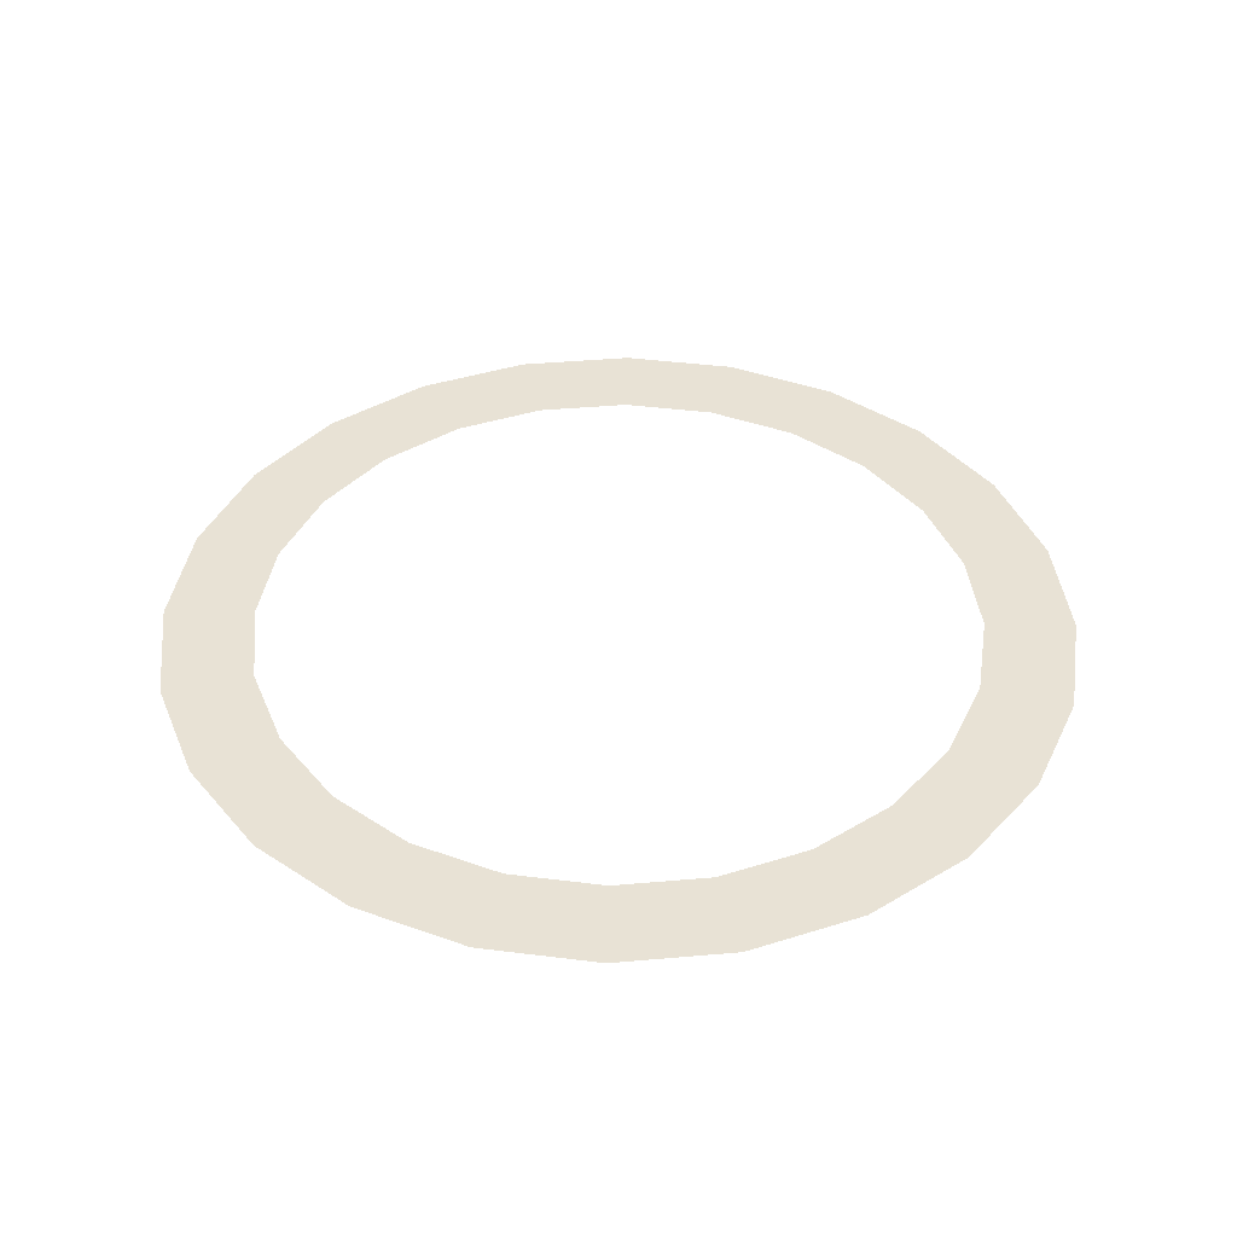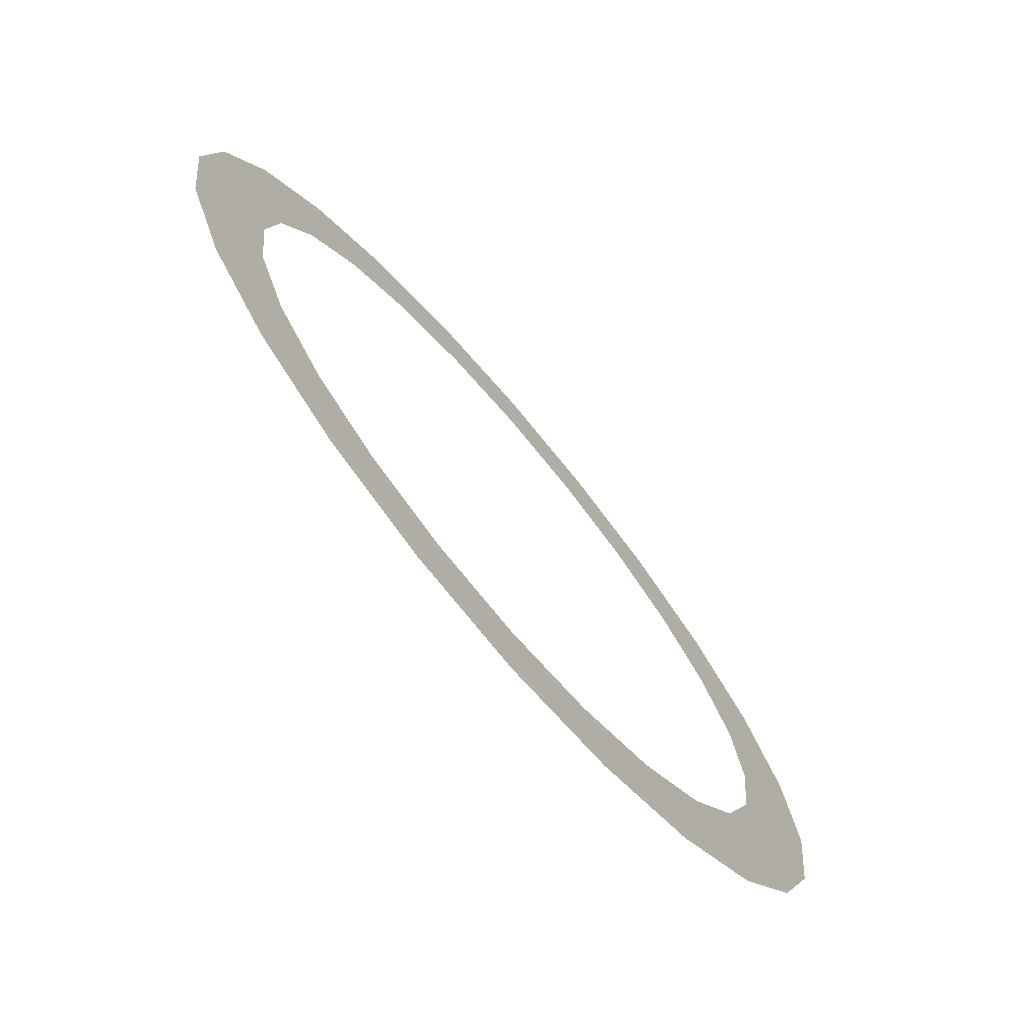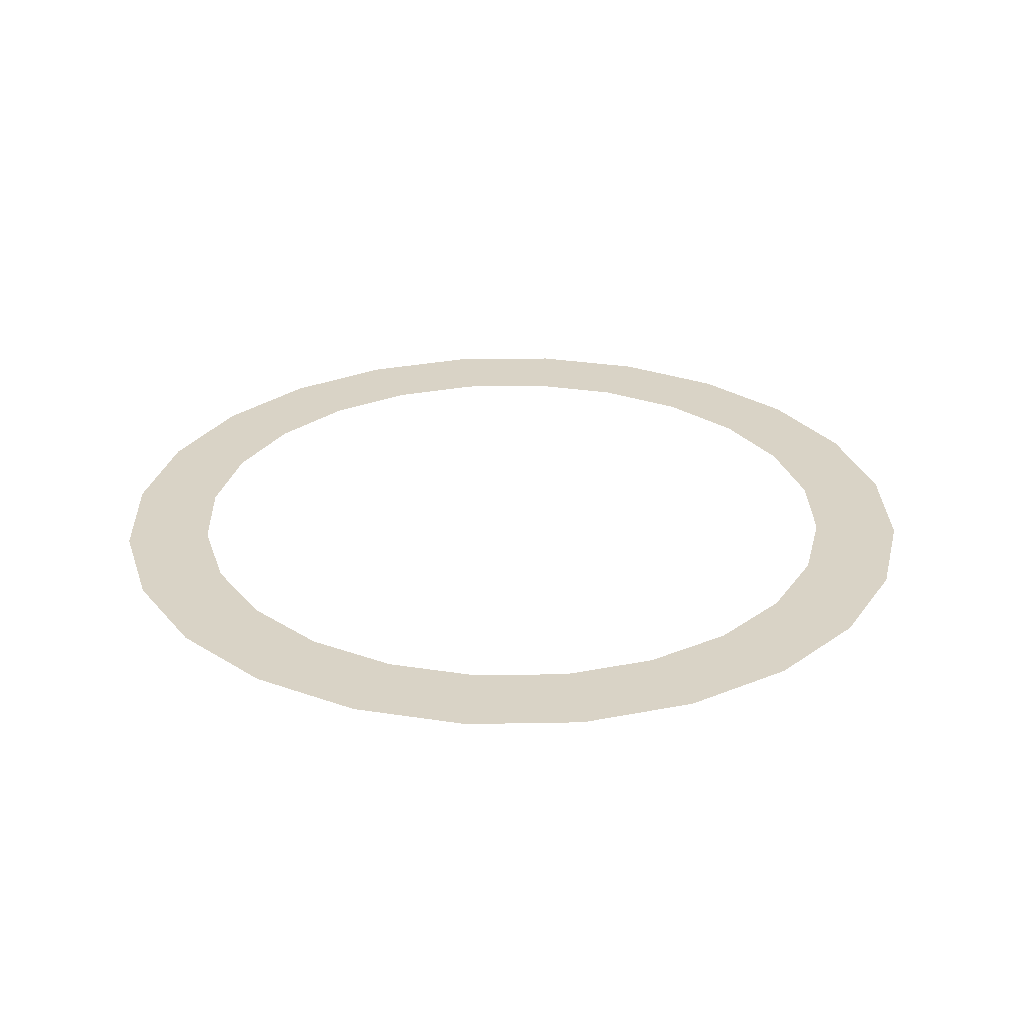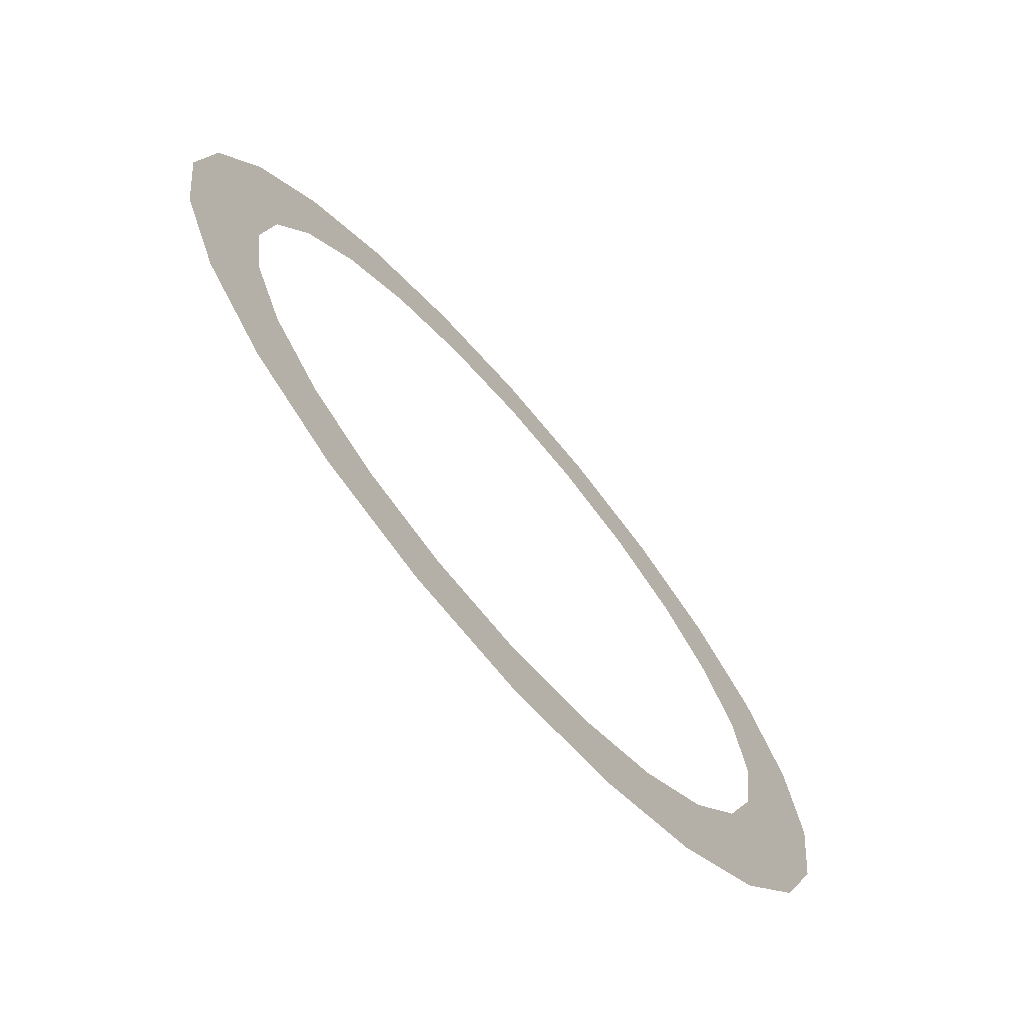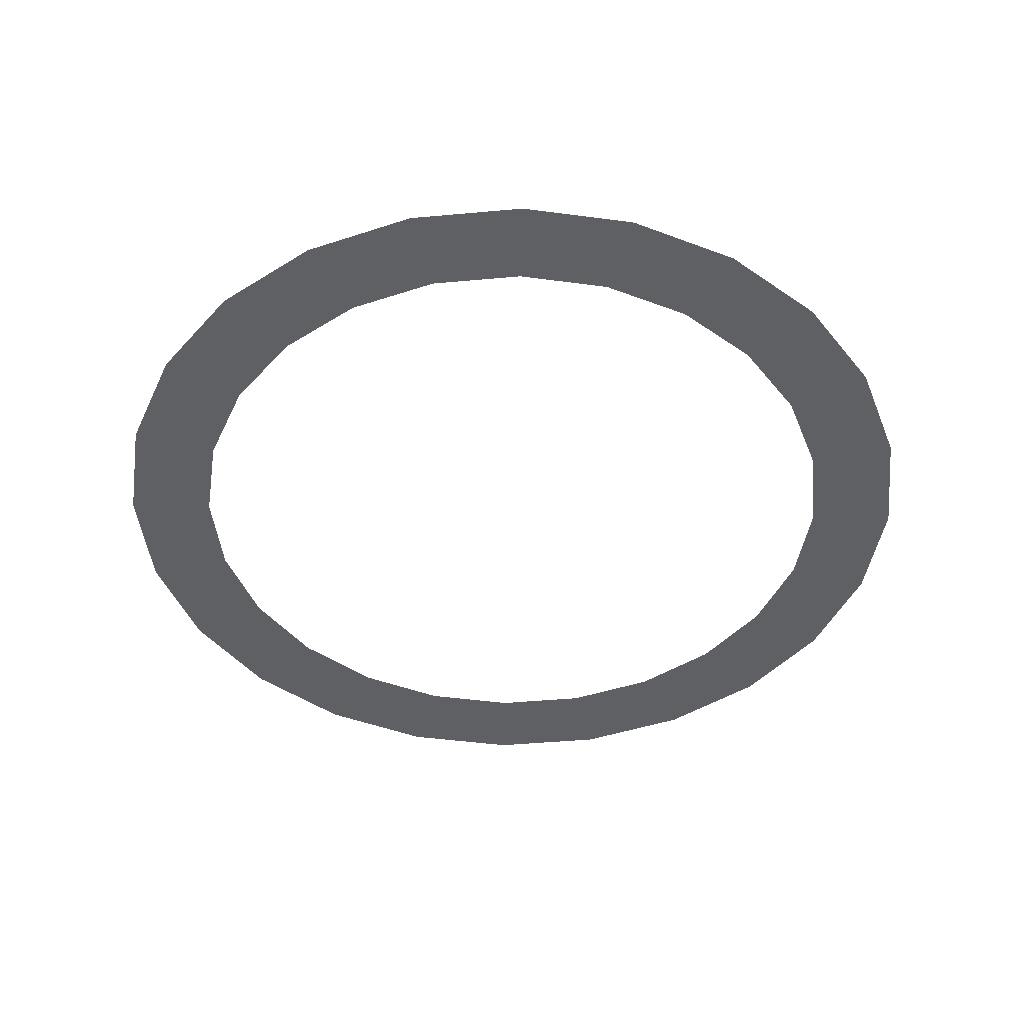
<metadata>
{"format":"obj","ext":"obj","renderer":"f3d","projection":"perspective","resolution":1024,"background":"white","views":[{"elev":40.6,"azim":-88.7,"up":"+Z"},{"elev":-73.9,"azim":130.2,"up":"+Y"},{"elev":28.3,"azim":-54.1,"up":"+Z"},{"elev":-71.9,"azim":130.9,"up":"+Y"},{"elev":-44.3,"azim":-166.4,"up":"+Z"}]}
</metadata>
<code>
o mesh4/mesh4-geometry/material_1#mesh4-geometry
v -0.2315 -0.07836 0.8058
v -0.2192 -0.07674 0.8058
v -0.2192 -0.08624 0.8058
v -0.2429 -0.0831 0.8058
v -0.2315 -0.07836 0.8058
v -0.2382 -0.09133 0.8058
v -0.2192 -0.08624 0.8058
v -0.2192 -0.07674 0.8058
v -0.2094 -0.08753 0.8058
v -0.229 -0.08753 0.8058
v -0.2315 -0.07836 0.8058
v -0.2192 -0.08624 0.8058
v -0.2382 -0.09133 0.8058
v -0.2315 -0.07836 0.8058
v -0.229 -0.08753 0.8058
v -0.2461 -0.09736 0.8058
v -0.2429 -0.0831 0.8058
v -0.2382 -0.09133 0.8058
v -0.2192 -0.07674 0.8058
v -0.2069 -0.07836 0.8058
v -0.2094 -0.08753 0.8058
v -0.2528 -0.09065 0.8058
v -0.2429 -0.0831 0.8058
v -0.2461 -0.09736 0.8058
v -0.2094 -0.08753 0.8058
v -0.2069 -0.07836 0.8058
v -0.2002 -0.09133 0.8058
v -0.2192 -0.1717 0.8058
v -0.2094 -0.1609 0.8058
v -0.2069 -0.1701 0.8058
v -0.2069 -0.1701 0.8058
v -0.2002 -0.1571 0.8058
v -0.1954 -0.1654 0.8058
v -0.2315 -0.1701 0.8058
v -0.229 -0.1609 0.8058
v -0.2192 -0.1717 0.8058
v -0.2521 -0.1052 0.8058
v -0.2528 -0.09065 0.8058
v -0.2461 -0.09736 0.8058
v -0.2069 -0.07836 0.8058
v -0.1954 -0.0831 0.8058
v -0.2002 -0.09133 0.8058
v -0.2094 -0.1609 0.8058
v -0.2002 -0.1571 0.8058
v -0.2069 -0.1701 0.8058
v -0.2192 -0.1622 0.8058
v -0.2094 -0.1609 0.8058
v -0.2192 -0.1717 0.8058
v -0.229 -0.1609 0.8058
v -0.2192 -0.1622 0.8058
v -0.2192 -0.1717 0.8058
v -0.2002 -0.1571 0.8058
v -0.1923 -0.1511 0.8058
v -0.1954 -0.1654 0.8058
v -0.2382 -0.1571 0.8058
v -0.229 -0.1609 0.8058
v -0.2315 -0.1701 0.8058
v -0.2559 -0.1144 0.8058
v -0.2528 -0.09065 0.8058
v -0.2521 -0.1052 0.8058
v -0.2461 -0.1511 0.8058
v -0.2382 -0.1571 0.8058
v -0.2429 -0.1654 0.8058
v -0.2002 -0.09133 0.8058
v -0.1954 -0.0831 0.8058
v -0.1923 -0.09736 0.8058
v -0.1954 -0.1654 0.8058
v -0.1863 -0.1432 0.8058
v -0.1856 -0.1578 0.8058
v -0.1923 -0.1511 0.8058
v -0.1863 -0.1432 0.8058
v -0.1954 -0.1654 0.8058
v -0.2429 -0.1654 0.8058
v -0.2382 -0.1571 0.8058
v -0.2315 -0.1701 0.8058
v -0.2603 -0.1005 0.8058
v -0.2528 -0.09065 0.8058
v -0.2559 -0.1144 0.8058
v -0.2528 -0.1578 0.8058
v -0.2461 -0.1511 0.8058
v -0.2429 -0.1654 0.8058
v -0.1923 -0.09736 0.8058
v -0.1954 -0.0831 0.8058
v -0.1863 -0.1052 0.8058
v -0.1954 -0.0831 0.8058
v -0.1856 -0.09065 0.8058
v -0.1863 -0.1052 0.8058
v -0.1863 -0.1432 0.8058
v -0.1825 -0.1341 0.8058
v -0.1856 -0.1578 0.8058
v -0.2572 -0.1242 0.8058
v -0.2603 -0.1005 0.8058
v -0.2559 -0.1144 0.8058
v -0.2521 -0.1432 0.8058
v -0.2461 -0.1511 0.8058
v -0.2528 -0.1578 0.8058
v -0.1863 -0.1052 0.8058
v -0.1856 -0.09065 0.8058
v -0.1825 -0.1144 0.8058
v -0.1825 -0.1341 0.8058
v -0.1812 -0.1242 0.8058
v -0.1856 -0.1578 0.8058
v -0.2651 -0.1119 0.8058
v -0.2603 -0.1005 0.8058
v -0.2603 -0.148 0.8058
v -0.2603 -0.1005 0.8058
v -0.2572 -0.1242 0.8058
v -0.2603 -0.148 0.8058
v -0.2559 -0.1341 0.8058
v -0.2521 -0.1432 0.8058
v -0.2528 -0.1578 0.8058
v -0.1825 -0.1144 0.8058
v -0.1856 -0.09065 0.8058
v -0.1812 -0.1242 0.8058
v -0.1781 -0.148 0.8058
v -0.1856 -0.1578 0.8058
v -0.1812 -0.1242 0.8058
v -0.2603 -0.148 0.8058
v -0.2559 -0.1341 0.8058
v -0.2528 -0.1578 0.8058
v -0.2651 -0.1365 0.8058
v -0.2651 -0.1119 0.8058
v -0.2603 -0.148 0.8058
v -0.2572 -0.1242 0.8058
v -0.2559 -0.1341 0.8058
v -0.2603 -0.148 0.8058
v -0.1812 -0.1242 0.8058
v -0.1856 -0.09065 0.8058
v -0.1781 -0.148 0.8058
v -0.2667 -0.1242 0.8058
v -0.2651 -0.1119 0.8058
v -0.2651 -0.1365 0.8058
v -0.1856 -0.09065 0.8058
v -0.1781 -0.1005 0.8058
v -0.1781 -0.148 0.8058
v -0.1717 -0.1242 0.8058
v -0.1733 -0.1365 0.8058
v -0.1733 -0.1119 0.8058
v -0.1781 -0.1005 0.8058
v -0.1733 -0.1119 0.8058
v -0.1733 -0.1365 0.8058
v -0.1781 -0.148 0.8058
v -0.1781 -0.1005 0.8058
v -0.1733 -0.1365 0.8058
v -0.2192 -0.08624 0.8058
v -0.2192 -0.07674 0.8058
v -0.2315 -0.07836 0.8058
v -0.2382 -0.09133 0.8058
v -0.2315 -0.07836 0.8058
v -0.2429 -0.0831 0.8058
v -0.2094 -0.08753 0.8058
v -0.2192 -0.07674 0.8058
v -0.2192 -0.08624 0.8058
v -0.2192 -0.08624 0.8058
v -0.2315 -0.07836 0.8058
v -0.229 -0.08753 0.8058
v -0.229 -0.08753 0.8058
v -0.2315 -0.07836 0.8058
v -0.2382 -0.09133 0.8058
v -0.2382 -0.09133 0.8058
v -0.2429 -0.0831 0.8058
v -0.2461 -0.09736 0.8058
v -0.2094 -0.08753 0.8058
v -0.2069 -0.07836 0.8058
v -0.2192 -0.07674 0.8058
v -0.2461 -0.09736 0.8058
v -0.2429 -0.0831 0.8058
v -0.2528 -0.09065 0.8058
v -0.2002 -0.09133 0.8058
v -0.2069 -0.07836 0.8058
v -0.2094 -0.08753 0.8058
v -0.2069 -0.1701 0.8058
v -0.2094 -0.1609 0.8058
v -0.2192 -0.1717 0.8058
v -0.1954 -0.1654 0.8058
v -0.2002 -0.1571 0.8058
v -0.2069 -0.1701 0.8058
v -0.2192 -0.1717 0.8058
v -0.229 -0.1609 0.8058
v -0.2315 -0.1701 0.8058
v -0.2461 -0.09736 0.8058
v -0.2528 -0.09065 0.8058
v -0.2521 -0.1052 0.8058
v -0.2002 -0.09133 0.8058
v -0.1954 -0.0831 0.8058
v -0.2069 -0.07836 0.8058
v -0.2069 -0.1701 0.8058
v -0.2002 -0.1571 0.8058
v -0.2094 -0.1609 0.8058
v -0.2192 -0.1717 0.8058
v -0.2094 -0.1609 0.8058
v -0.2192 -0.1622 0.8058
v -0.2192 -0.1717 0.8058
v -0.2192 -0.1622 0.8058
v -0.229 -0.1609 0.8058
v -0.1954 -0.1654 0.8058
v -0.1923 -0.1511 0.8058
v -0.2002 -0.1571 0.8058
v -0.2315 -0.1701 0.8058
v -0.229 -0.1609 0.8058
v -0.2382 -0.1571 0.8058
v -0.2521 -0.1052 0.8058
v -0.2528 -0.09065 0.8058
v -0.2559 -0.1144 0.8058
v -0.2429 -0.1654 0.8058
v -0.2382 -0.1571 0.8058
v -0.2461 -0.1511 0.8058
v -0.1923 -0.09736 0.8058
v -0.1954 -0.0831 0.8058
v -0.2002 -0.09133 0.8058
v -0.1856 -0.1578 0.8058
v -0.1863 -0.1432 0.8058
v -0.1954 -0.1654 0.8058
v -0.1954 -0.1654 0.8058
v -0.1863 -0.1432 0.8058
v -0.1923 -0.1511 0.8058
v -0.2315 -0.1701 0.8058
v -0.2382 -0.1571 0.8058
v -0.2429 -0.1654 0.8058
v -0.2559 -0.1144 0.8058
v -0.2528 -0.09065 0.8058
v -0.2603 -0.1005 0.8058
v -0.2429 -0.1654 0.8058
v -0.2461 -0.1511 0.8058
v -0.2528 -0.1578 0.8058
v -0.1863 -0.1052 0.8058
v -0.1954 -0.0831 0.8058
v -0.1923 -0.09736 0.8058
v -0.1863 -0.1052 0.8058
v -0.1856 -0.09065 0.8058
v -0.1954 -0.0831 0.8058
v -0.1856 -0.1578 0.8058
v -0.1825 -0.1341 0.8058
v -0.1863 -0.1432 0.8058
v -0.2559 -0.1144 0.8058
v -0.2603 -0.1005 0.8058
v -0.2572 -0.1242 0.8058
v -0.2528 -0.1578 0.8058
v -0.2461 -0.1511 0.8058
v -0.2521 -0.1432 0.8058
v -0.1825 -0.1144 0.8058
v -0.1856 -0.09065 0.8058
v -0.1863 -0.1052 0.8058
v -0.1856 -0.1578 0.8058
v -0.1812 -0.1242 0.8058
v -0.1825 -0.1341 0.8058
v -0.2603 -0.148 0.8058
v -0.2603 -0.1005 0.8058
v -0.2651 -0.1119 0.8058
v -0.2603 -0.148 0.8058
v -0.2572 -0.1242 0.8058
v -0.2603 -0.1005 0.8058
v -0.2528 -0.1578 0.8058
v -0.2521 -0.1432 0.8058
v -0.2559 -0.1341 0.8058
v -0.1812 -0.1242 0.8058
v -0.1856 -0.09065 0.8058
v -0.1825 -0.1144 0.8058
v -0.1812 -0.1242 0.8058
v -0.1856 -0.1578 0.8058
v -0.1781 -0.148 0.8058
v -0.2528 -0.1578 0.8058
v -0.2559 -0.1341 0.8058
v -0.2603 -0.148 0.8058
v -0.2603 -0.148 0.8058
v -0.2651 -0.1119 0.8058
v -0.2651 -0.1365 0.8058
v -0.2603 -0.148 0.8058
v -0.2559 -0.1341 0.8058
v -0.2572 -0.1242 0.8058
v -0.1781 -0.148 0.8058
v -0.1856 -0.09065 0.8058
v -0.1812 -0.1242 0.8058
v -0.1733 -0.1365 0.8058
v -0.1733 -0.1119 0.8058
v -0.1781 -0.1005 0.8058
v -0.2651 -0.1365 0.8058
v -0.2651 -0.1119 0.8058
v -0.2667 -0.1242 0.8058
v -0.1781 -0.148 0.8058
v -0.1781 -0.1005 0.8058
v -0.1856 -0.09065 0.8058
v -0.1733 -0.1119 0.8058
v -0.1733 -0.1365 0.8058
v -0.1717 -0.1242 0.8058
v -0.1733 -0.1365 0.8058
v -0.1781 -0.1005 0.8058
v -0.1781 -0.148 0.8058
f 1 2 3
f 4 5 6
f 7 8 9
f 10 11 12
f 13 14 15
f 16 17 18
f 19 20 21
f 22 23 24
f 25 26 27
f 28 29 30
f 31 32 33
f 34 35 36
f 37 38 39
f 40 41 42
f 43 44 45
f 46 47 48
f 49 50 51
f 52 53 54
f 55 56 57
f 58 59 60
f 61 62 63
f 64 65 66
f 67 68 69
f 70 71 72
f 73 74 75
f 76 77 78
f 79 80 81
f 82 83 84
f 85 86 87
f 88 89 90
f 91 92 93
f 94 95 96
f 97 98 99
f 100 101 102
f 103 104 105
f 106 107 108
f 109 110 111
f 112 113 114
f 115 116 117
f 118 119 120
f 121 122 123
f 124 125 126
f 127 128 129
f 130 131 132
f 133 134 135
f 136 137 138
f 139 140 141
f 142 143 144
f 145 146 147
f 148 149 150
f 151 152 153
f 154 155 156
f 157 158 159
f 160 161 162
f 163 164 165
f 166 167 168
f 169 170 171
f 172 173 174
f 175 176 177
f 178 179 180
f 181 182 183
f 184 185 186
f 187 188 189
f 190 191 192
f 193 194 195
f 196 197 198
f 199 200 201
f 202 203 204
f 205 206 207
f 208 209 210
f 211 212 213
f 214 215 216
f 217 218 219
f 220 221 222
f 223 224 225
f 226 227 228
f 229 230 231
f 232 233 234
f 235 236 237
f 238 239 240
f 241 242 243
f 244 245 246
f 247 248 249
f 250 251 252
f 253 254 255
f 256 257 258
f 259 260 261
f 262 263 264
f 265 266 267
f 268 269 270
f 271 272 273
f 274 275 276
f 277 278 279
f 280 281 282
f 283 284 285
f 286 287 288

</code>
